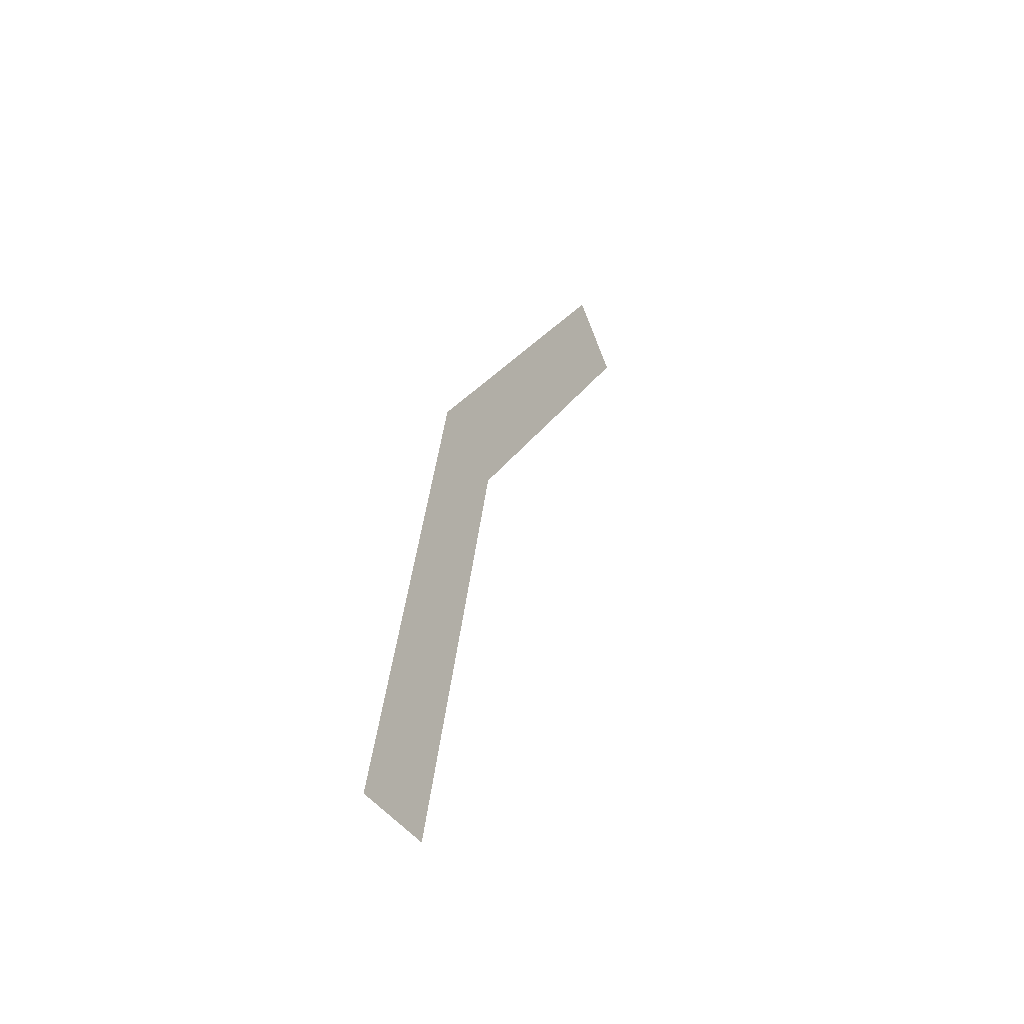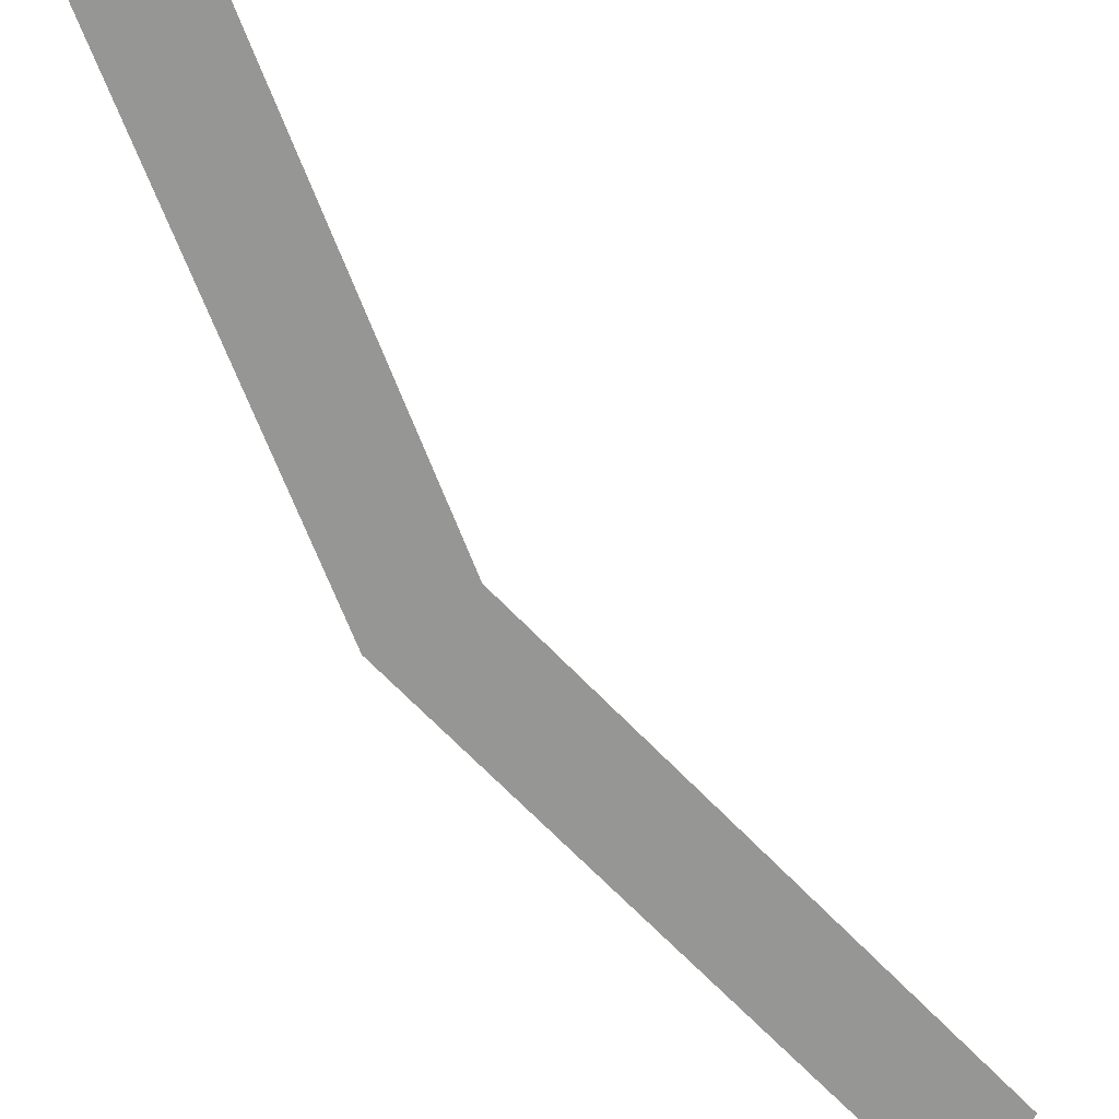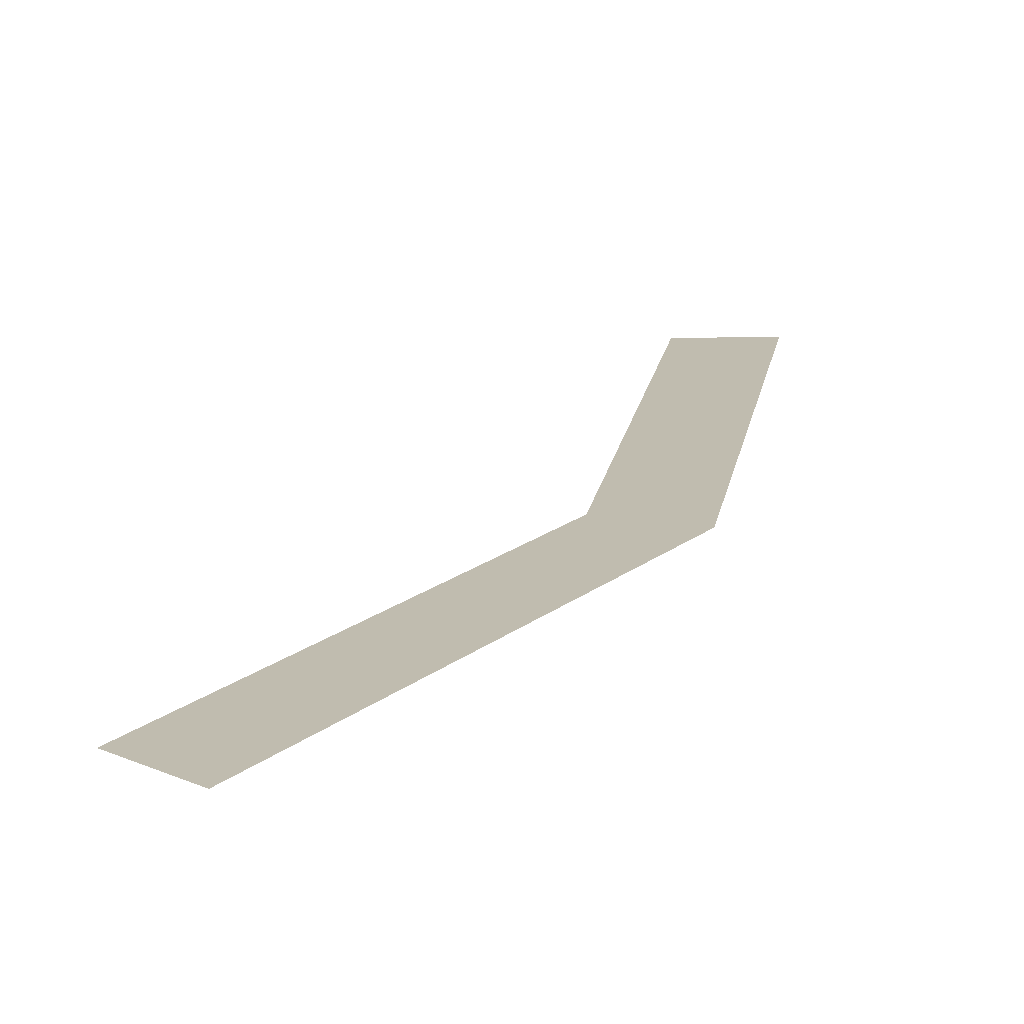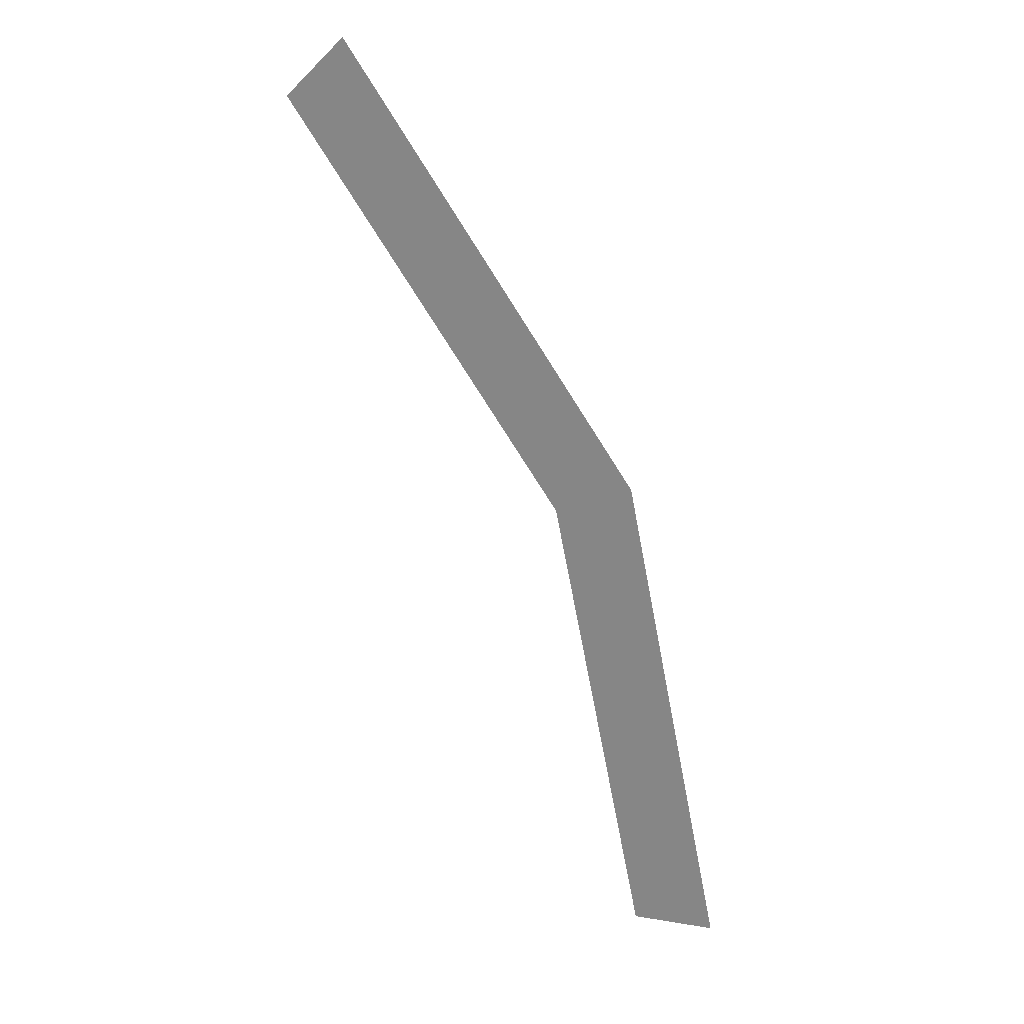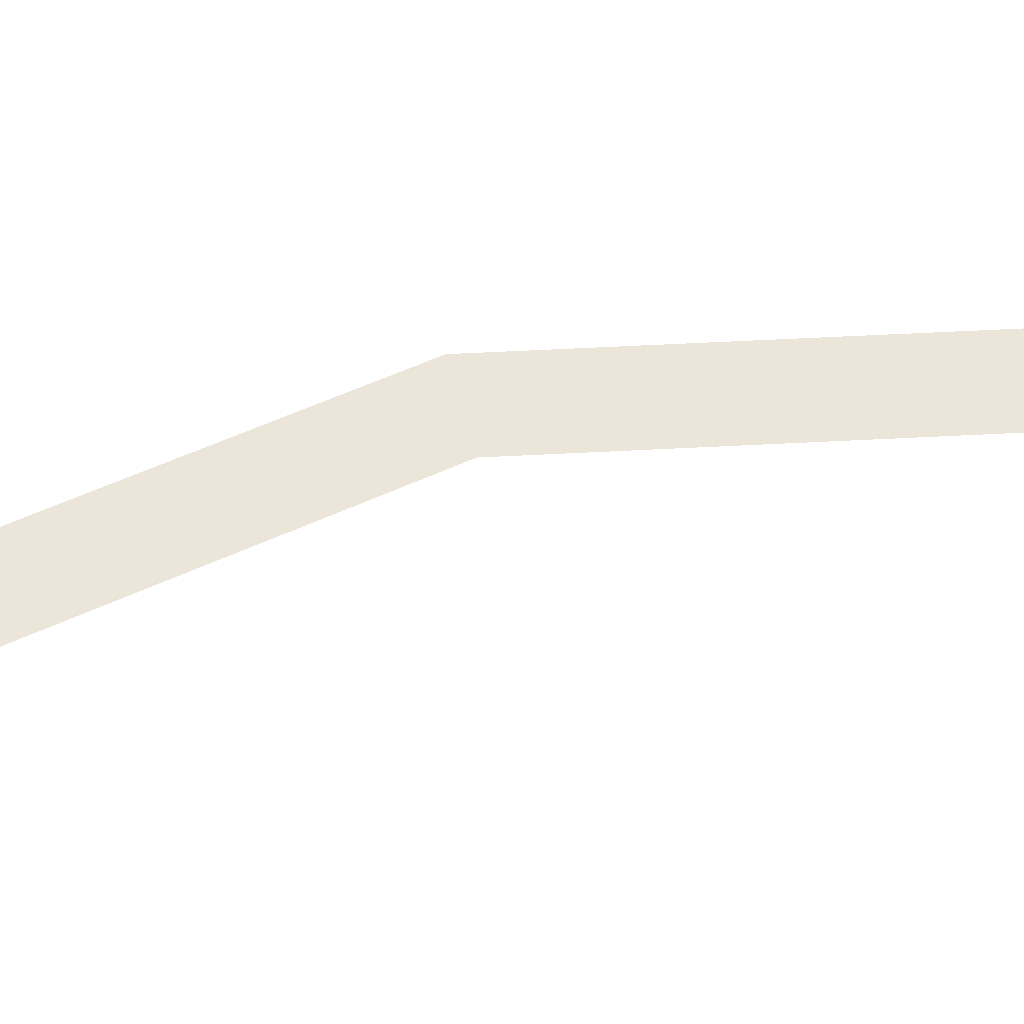
<metadata>
{"format":"obj","ext":"obj","renderer":"f3d","projection":"perspective","resolution":1024,"background":"white","views":[{"elev":-42.0,"azim":121.4,"up":"+Z"},{"elev":-67.7,"azim":-170.0,"up":"+Y"},{"elev":16.3,"azim":-2.3,"up":"+Y"},{"elev":24.3,"azim":15.4,"up":"+Z"},{"elev":56.9,"azim":-126.9,"up":"+Y"}]}
</metadata>
<code>
v 0.75 0 0
v 0.8 0 0
v 0.7391 0 0.3062
v 0.6929 0 0.287
v 0.6929 0 0.287
v 0.7391 0 0.3062
v 0.5657 0 0.5657
v 0.5303 0 0.5303
g mesh399
f 1 2 3
f 3 4 1
f 5 6 7
f 7 8 5

</code>
